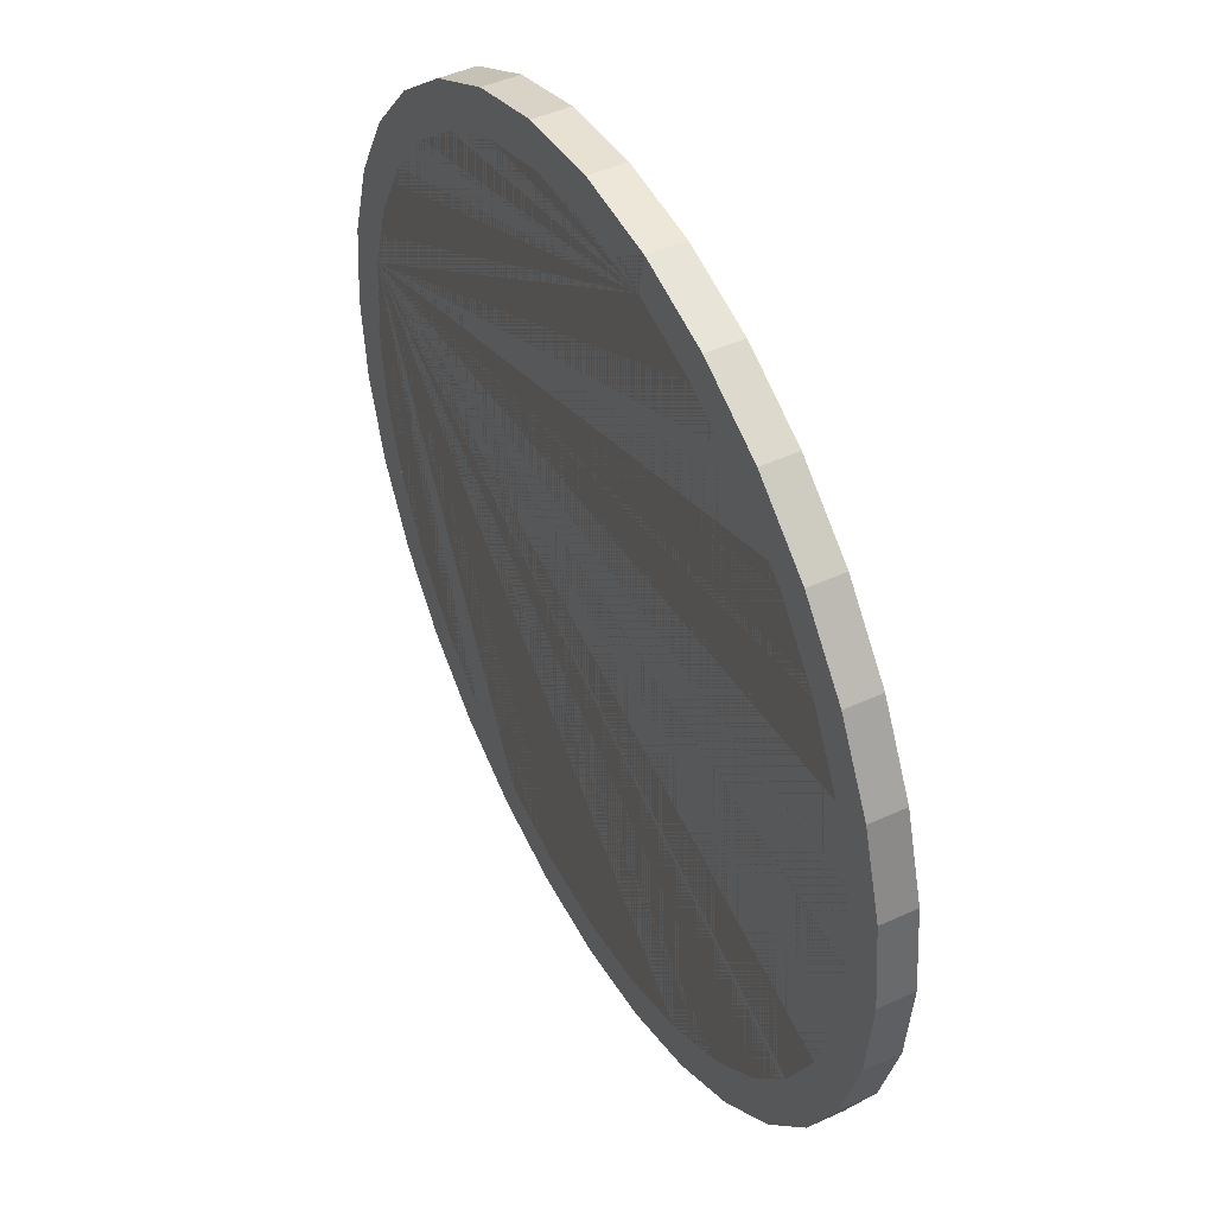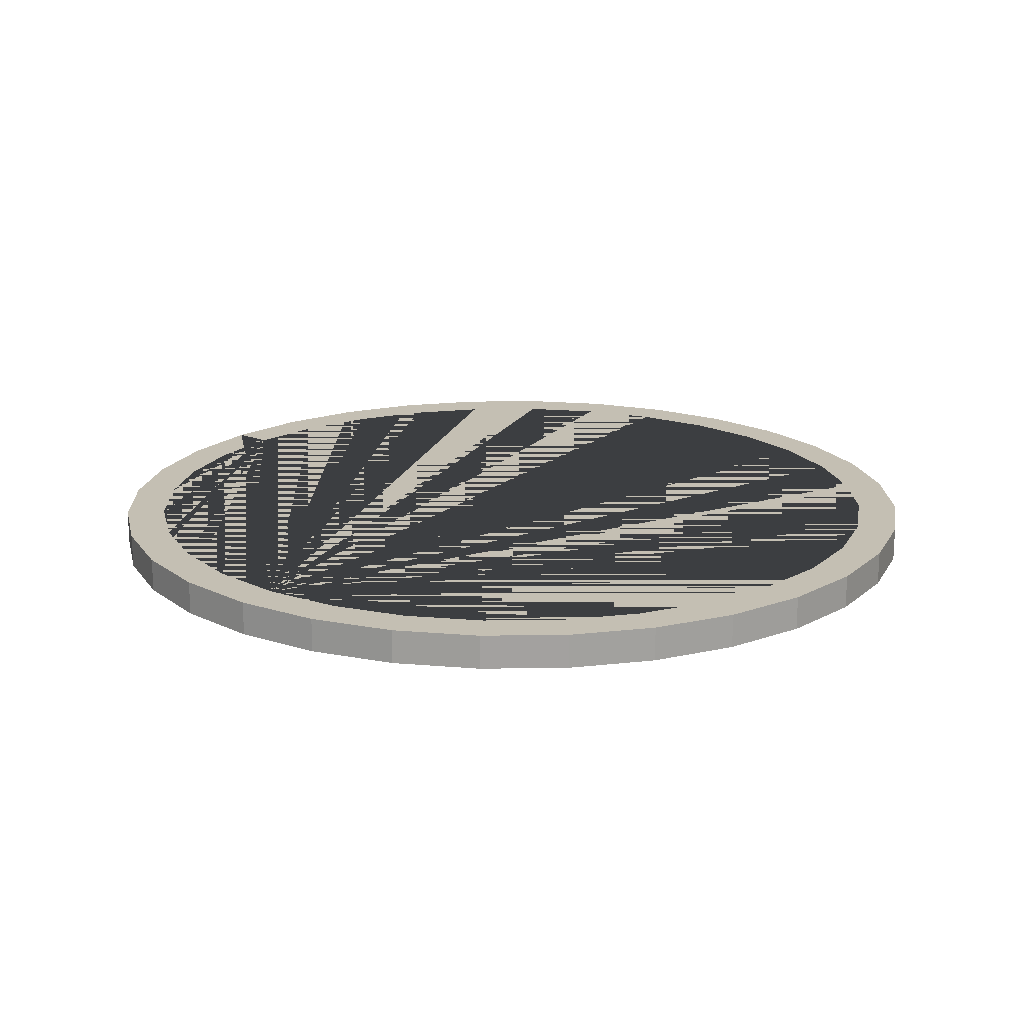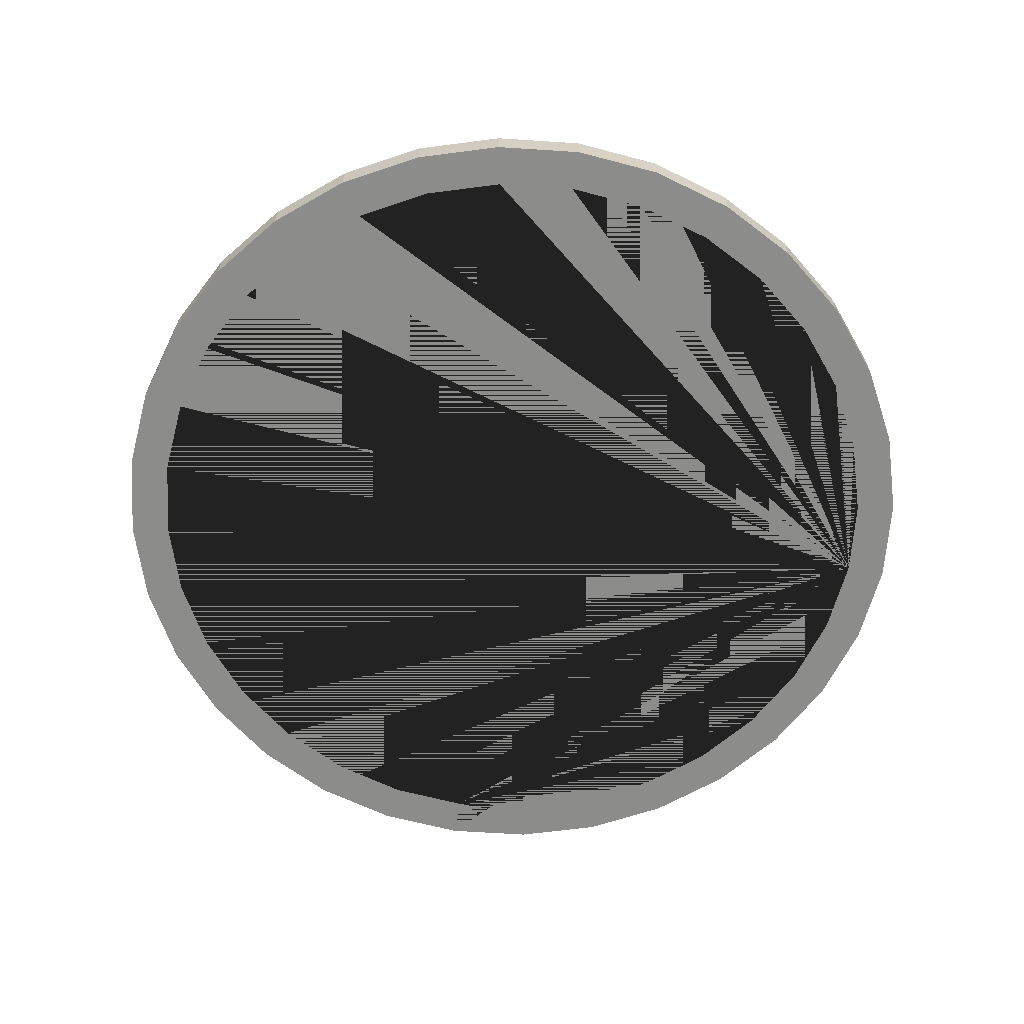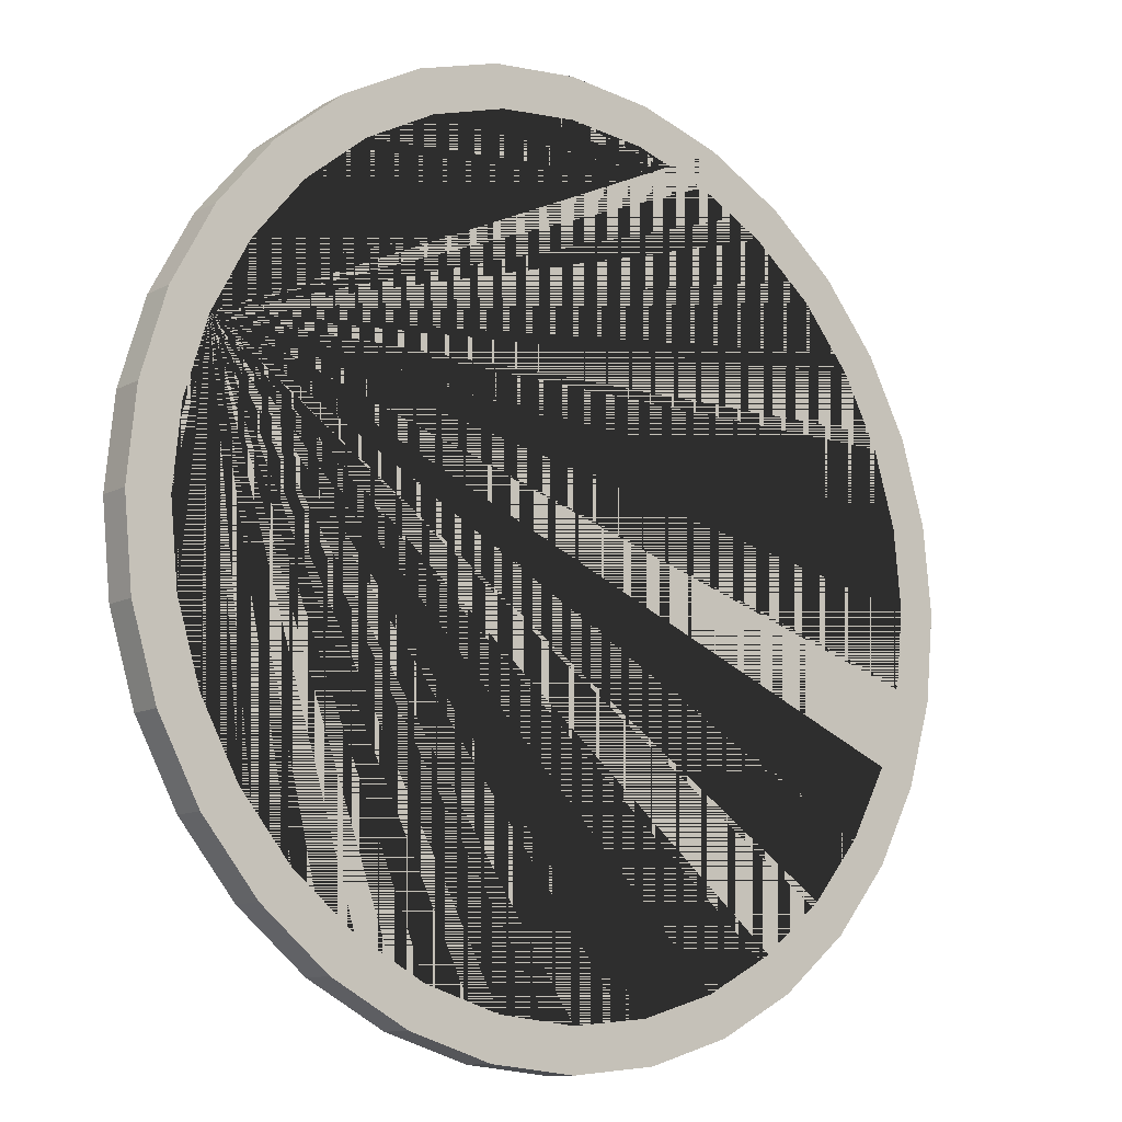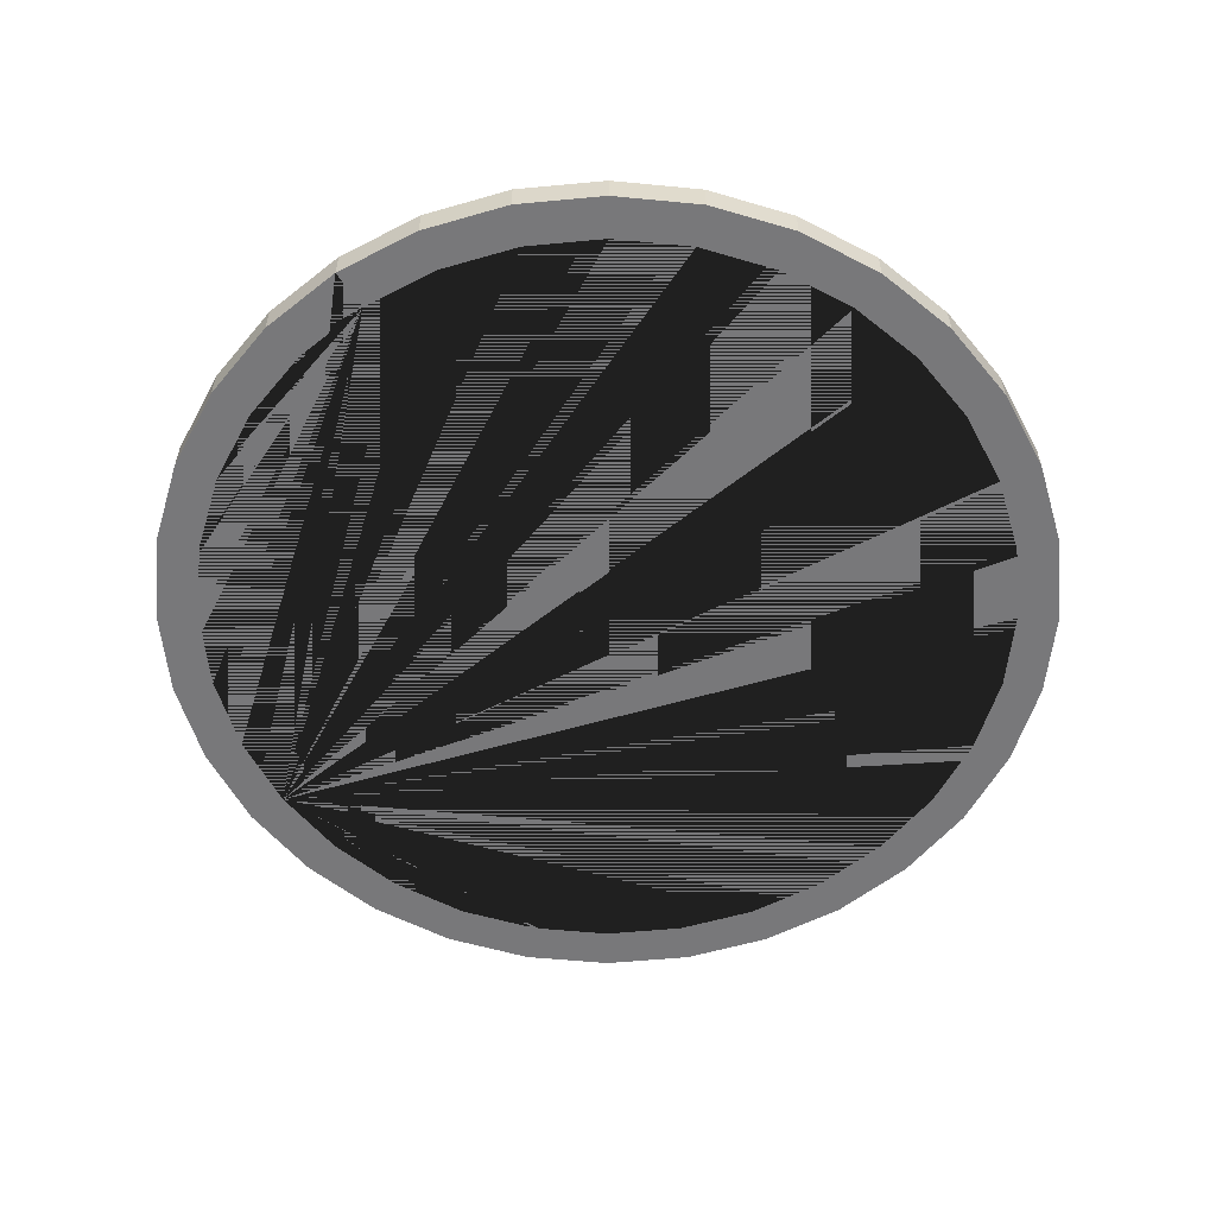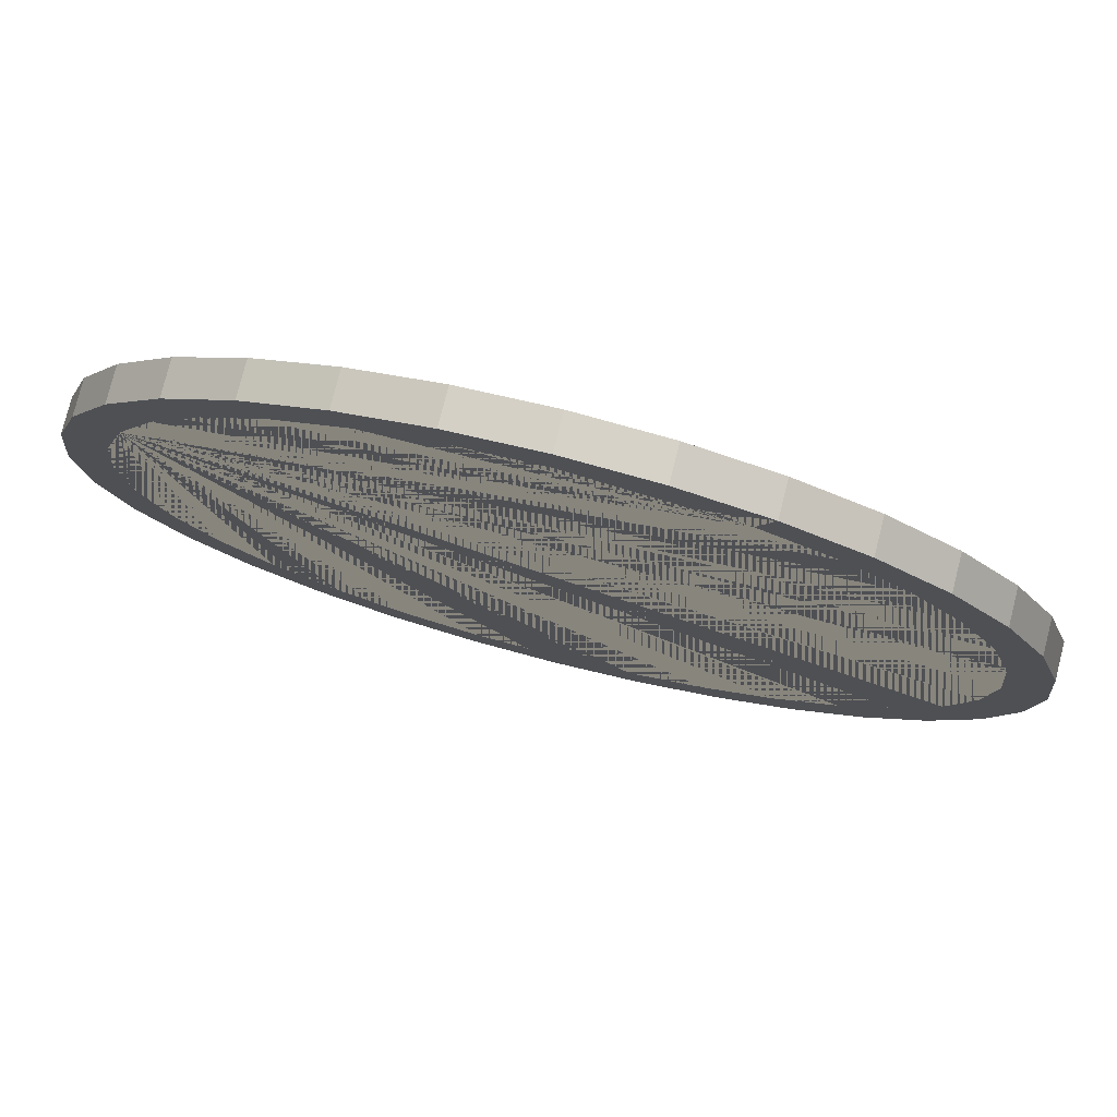
<metadata>
{"format":"obj","ext":"obj","renderer":"f3d","projection":"perspective","resolution":1024,"background":"white","views":[{"elev":46.0,"azim":62.1,"up":"+Z"},{"elev":17.9,"azim":105.3,"up":"+Y"},{"elev":-64.1,"azim":-178.1,"up":"+Y"},{"elev":-11.5,"azim":141.7,"up":"+Z"},{"elev":-57.5,"azim":44.9,"up":"+Y"},{"elev":78.1,"azim":-165.8,"up":"+Z"}]}
</metadata>
<code>
o Cylinder.001
v 0 -0.4036 -1.051
v 0 -0.4036 -1.158
v 0 -0.3138 -1.158
v 0 -0.3138 -1.051
v 0.2259 -0.4036 -1.136
v 0.2049 -0.4036 -1.03
v 0.2259 -0.3138 -1.136
v 0.2049 -0.3138 -1.03
v 0.4432 -0.4036 -1.07
v 0.402 -0.4036 -0.9706
v 0.402 -0.3138 -0.9706
v 0.4432 -0.3138 -1.07
v 0.5836 -0.4036 -0.8735
v 0.6434 -0.4036 -0.9629
v 0.5836 -0.3138 -0.8735
v 0.6434 -0.3138 -0.9629
v 0.7428 -0.4036 -0.7428
v 0.8188 -0.4036 -0.8188
v 0.7428 -0.3138 -0.7428
v 0.8188 -0.3138 -0.8188
v 0.9629 -0.4036 -0.6434
v 0.8735 -0.4036 -0.5836
v 0.9629 -0.3138 -0.6434
v 0.8735 -0.3138 -0.5836
v 0.9706 -0.4036 -0.402
v 1.07 -0.4036 -0.4432
v 0.9706 -0.3138 -0.402
v 1.07 -0.3138 -0.4432
v 1.03 -0.4036 -0.2049
v 1.136 -0.4036 -0.2259
v 1.03 -0.3138 -0.2049
v 1.136 -0.3138 -0.2259
v 1.051 -0.4036 0
v 1.158 -0.4036 0
v 1.051 -0.3138 0
v 1.158 -0.3138 0
v 1.136 -0.4036 0.2259
v 1.03 -0.4036 0.2049
v 1.136 -0.3138 0.2259
v 1.03 -0.3138 0.2049
v 1.07 -0.4036 0.4432
v 0.9706 -0.4036 0.402
v 0.9706 -0.3138 0.402
v 1.07 -0.3138 0.4432
v 0.8735 -0.4036 0.5836
v 0.9629 -0.4036 0.6434
v 0.8735 -0.3138 0.5836
v 0.9629 -0.3138 0.6434
v 0.8188 -0.4036 0.8188
v 0.7428 -0.4036 0.7428
v 0.7428 -0.3138 0.7428
v 0.8188 -0.3138 0.8188
v 0.5836 -0.4036 0.8735
v 0.6434 -0.4036 0.9629
v 0.6434 -0.3138 0.9629
v 0.5836 -0.3138 0.8735
v 0.402 -0.4036 0.9706
v 0.4432 -0.4036 1.07
v 0.4432 -0.3138 1.07
v 0.402 -0.3138 0.9706
v 0.2049 -0.4036 1.03
v 0.2259 -0.4036 1.136
v 0.2049 -0.3138 1.03
v 0.2259 -0.3138 1.136
v 0 -0.4036 1.158
v 0 -0.4036 1.051
v 0 -0.3138 1.158
v 0 -0.3138 1.051
v -0.2259 -0.4036 1.136
v -0.2049 -0.4036 1.03
v -0.2049 -0.3138 1.03
v -0.2259 -0.3138 1.136
v -0.4432 -0.4036 1.07
v -0.402 -0.4036 0.9706
v -0.402 -0.3138 0.9706
v -0.4432 -0.3138 1.07
v -0.5836 -0.4036 0.8735
v -0.6434 -0.4036 0.9629
v -0.5836 -0.3138 0.8735
v -0.6434 -0.3138 0.9629
v -0.7428 -0.4036 0.7428
v -0.8188 -0.4036 0.8188
v -0.7428 -0.3138 0.7428
v -0.8188 -0.3138 0.8188
v -0.8735 -0.4036 0.5836
v -0.9629 -0.4036 0.6434
v -0.9629 -0.3138 0.6434
v -0.8735 -0.3138 0.5836
v -0.9706 -0.4036 0.402
v -1.07 -0.4036 0.4432
v -1.07 -0.3138 0.4432
v -0.9706 -0.3138 0.402
v -1.136 -0.4036 0.2259
v -1.03 -0.4036 0.2049
v -1.136 -0.3138 0.2259
v -1.03 -0.3138 0.2049
v -1.158 -0.4036 0
v -1.051 -0.4036 0
v -1.158 -0.3138 0
v -1.051 -0.3138 0
v -1.136 -0.4036 -0.2259
v -1.03 -0.4036 -0.2049
v -1.03 -0.3138 -0.2049
v -1.136 -0.3138 -0.2259
v -0.9706 -0.4036 -0.402
v -1.07 -0.4036 -0.4432
v -1.07 -0.3138 -0.4432
v -0.9706 -0.3138 -0.402
v -0.8735 -0.4036 -0.5836
v -0.9629 -0.4036 -0.6434
v -0.8735 -0.3138 -0.5836
v -0.9629 -0.3138 -0.6434
v -0.8188 -0.4036 -0.8188
v -0.7428 -0.4036 -0.7428
v -0.8188 -0.3138 -0.8188
v -0.7428 -0.3138 -0.7428
v -0.5836 -0.4036 -0.8735
v -0.6434 -0.4036 -0.9629
v -0.6434 -0.3138 -0.9629
v -0.5836 -0.3138 -0.8735
v -0.402 -0.4036 -0.9706
v -0.4432 -0.4036 -1.07
v -0.402 -0.3138 -0.9706
v -0.4432 -0.3138 -1.07
v -0.2049 -0.4036 -1.03
v -0.2259 -0.4036 -1.136
v -0.2259 -0.3138 -1.136
v -0.2049 -0.3138 -1.03
f 2 3 7 5
f 5 7 12 9
f 9 12 16 14
f 14 16 20 18
f 18 20 23 21
f 21 23 28 26
f 26 28 32 30
f 30 32 36 34
f 34 36 39 37
f 37 39 44 41
f 41 44 48 46
f 46 48 52 49
f 49 52 55 54
f 54 55 59 58
f 58 59 64 62
f 62 64 67 65
f 65 67 72 69
f 69 72 76 73
f 73 76 80 78
f 78 80 84 82
f 82 84 87 86
f 86 87 91 90
f 90 91 95 93
f 93 95 99 97
f 97 99 104 101
f 101 104 107 106
f 106 107 112 110
f 110 112 115 113
f 113 115 119 118
f 118 119 124 122
f 75 76 72 67 64 59 55 52 48 44 43 47 51 56 60 63 68 71
f 43 44 39 36 32 28 23 20 16 12 7 3 127 124 119 115 112 107 104 99 95 91 87 84 80 76 75 79 83 88 92 96 100 103 108 111 116 120 123 128 4 8 11 15 19 24 27 31 35 40
f 122 124 127 126
f 126 127 3 2
f 94 93 97 101 106 110 113 118 122 126 2 5 9 14 18 21 26 30 34 37 41 46 49 54 58 62 61 57 53 50 45 42 38 33 29 25 22 17 13 10 6 1 125 121 117 114 109 105 102 98
f 61 62 65 69 73 78 82 86 90 93 94 89 85 81 77 74 70 66
f 4 1 6 8
f 8 6 10 11
f 11 10 13 15
f 15 13 17 19
f 24 19 17 22
f 27 24 22 25
f 31 27 25 29
f 35 31 29 33
f 40 35 33 38
f 38 42 43 40
f 42 45 47 43
f 51 47 45 50
f 56 51 50 53
f 60 56 53 57
f 63 60 57 61
f 68 63 61 66
f 71 68 66 70
f 70 74 75 71
f 75 74 77 79
f 83 79 77 81
f 83 81 85 88
f 88 85 89 92
f 94 96 92 89
f 98 100 96 94
f 100 98 102 103
f 103 102 105 108
f 108 105 109 111
f 111 109 114 116
f 116 114 117 120
f 120 117 121 123
f 125 128 123 121
f 1 4 128 125

</code>
